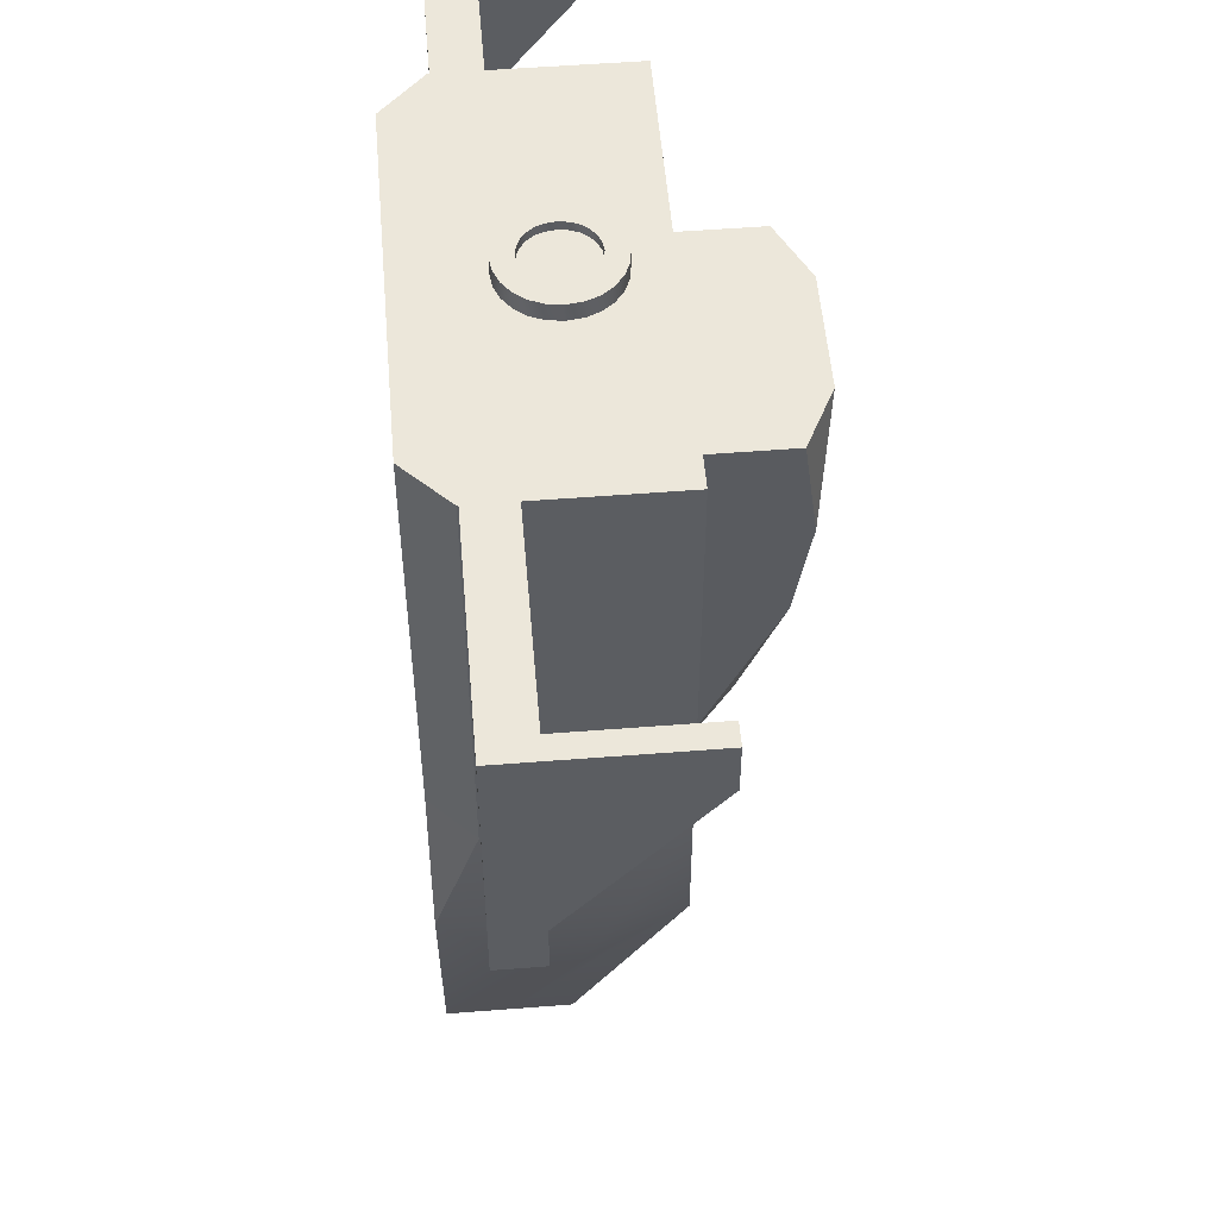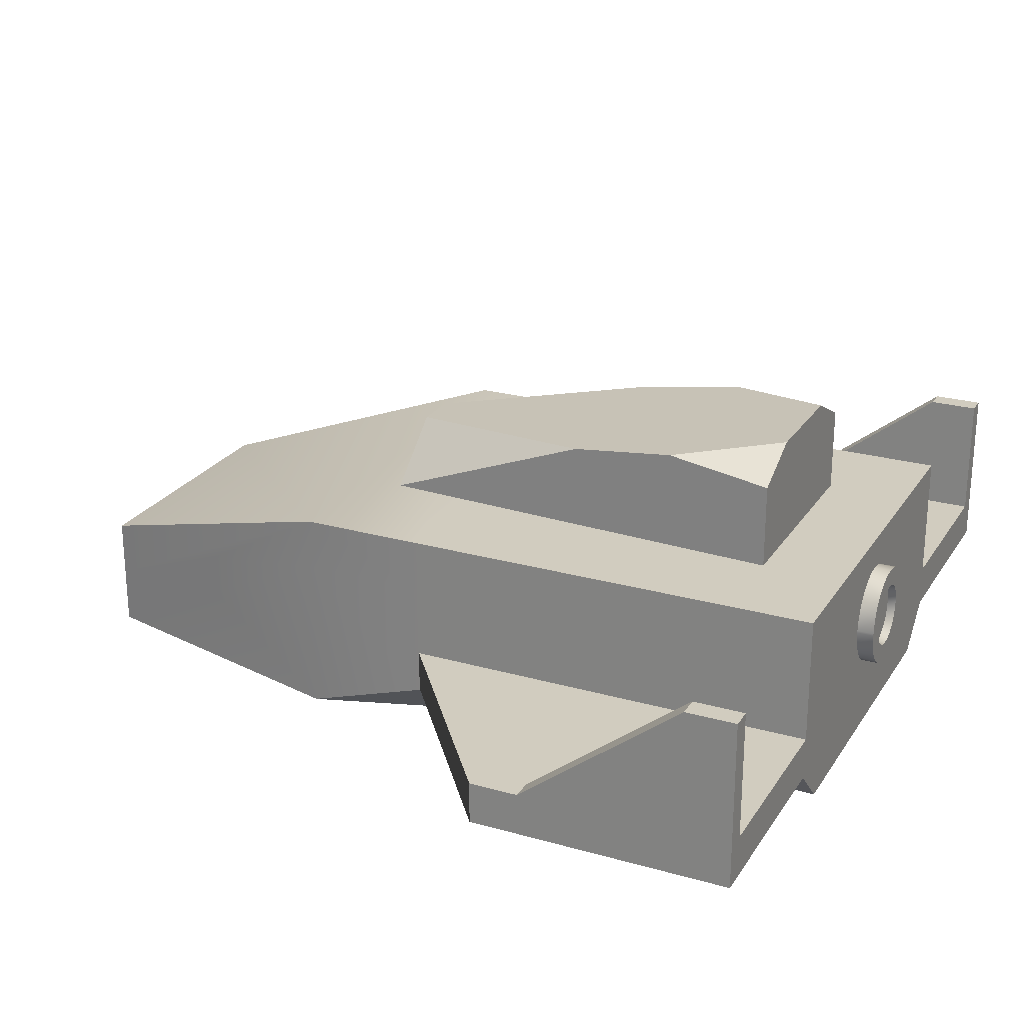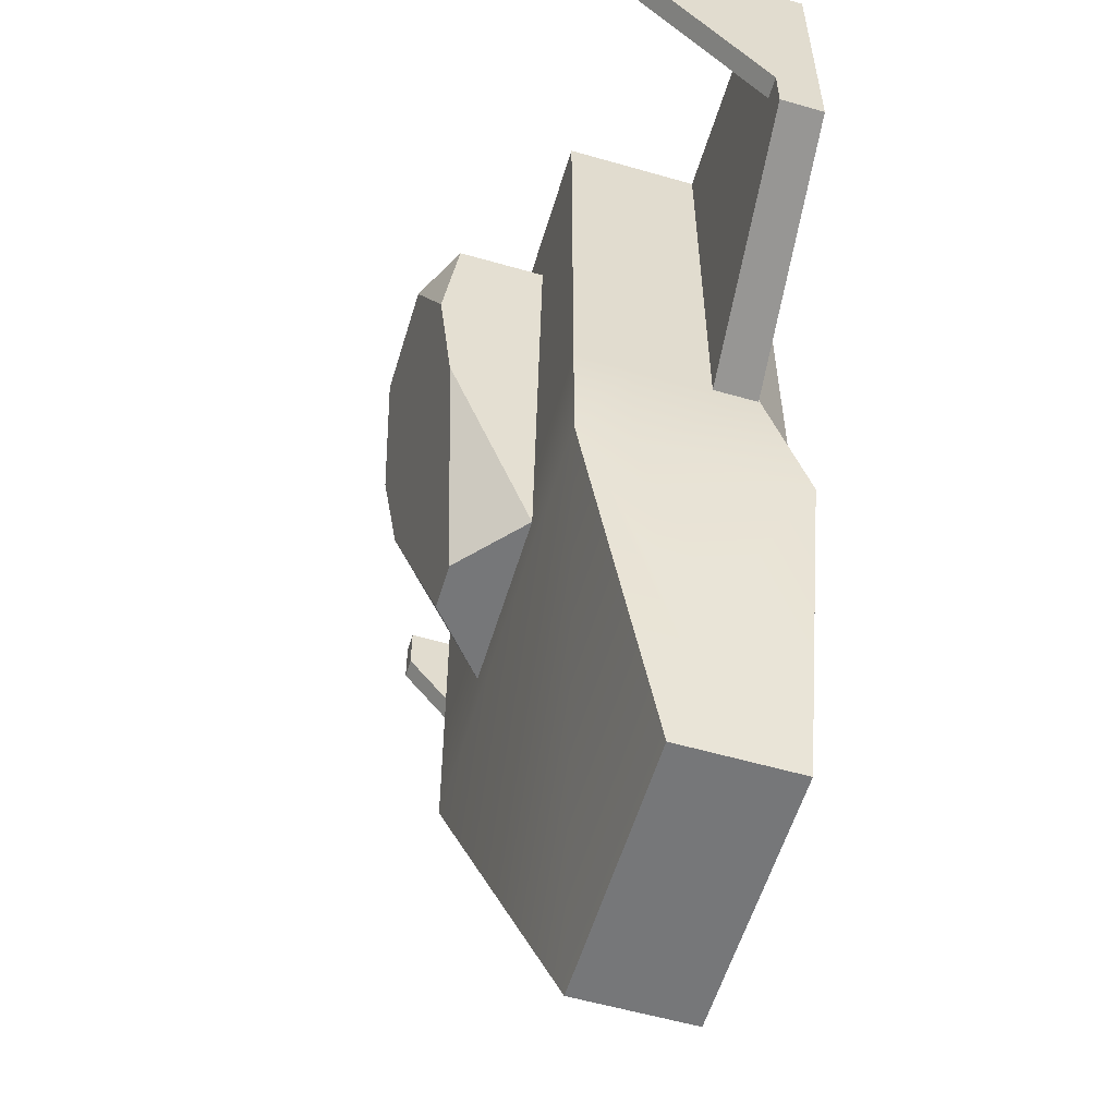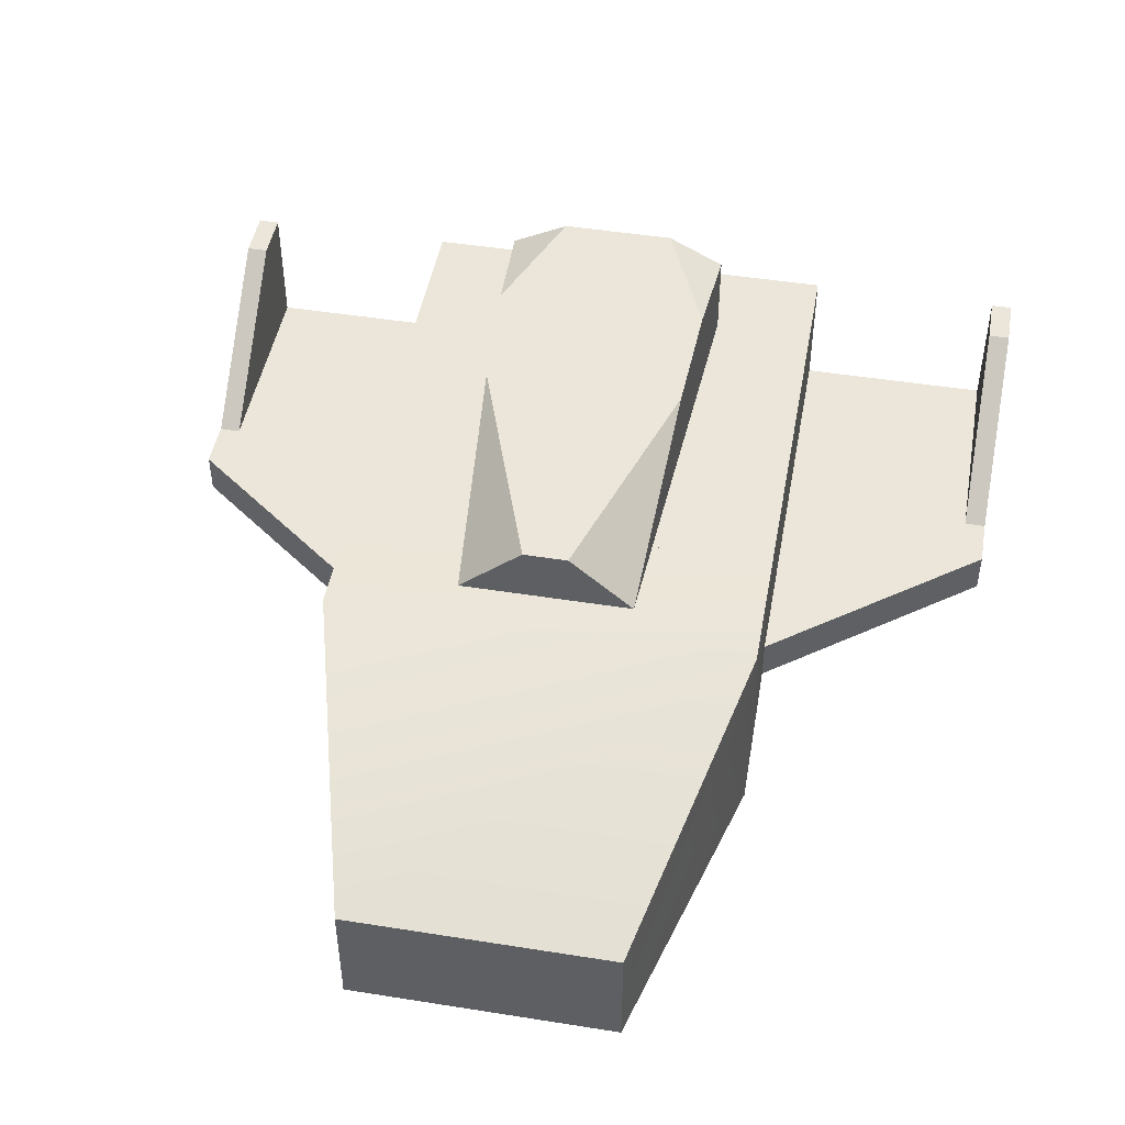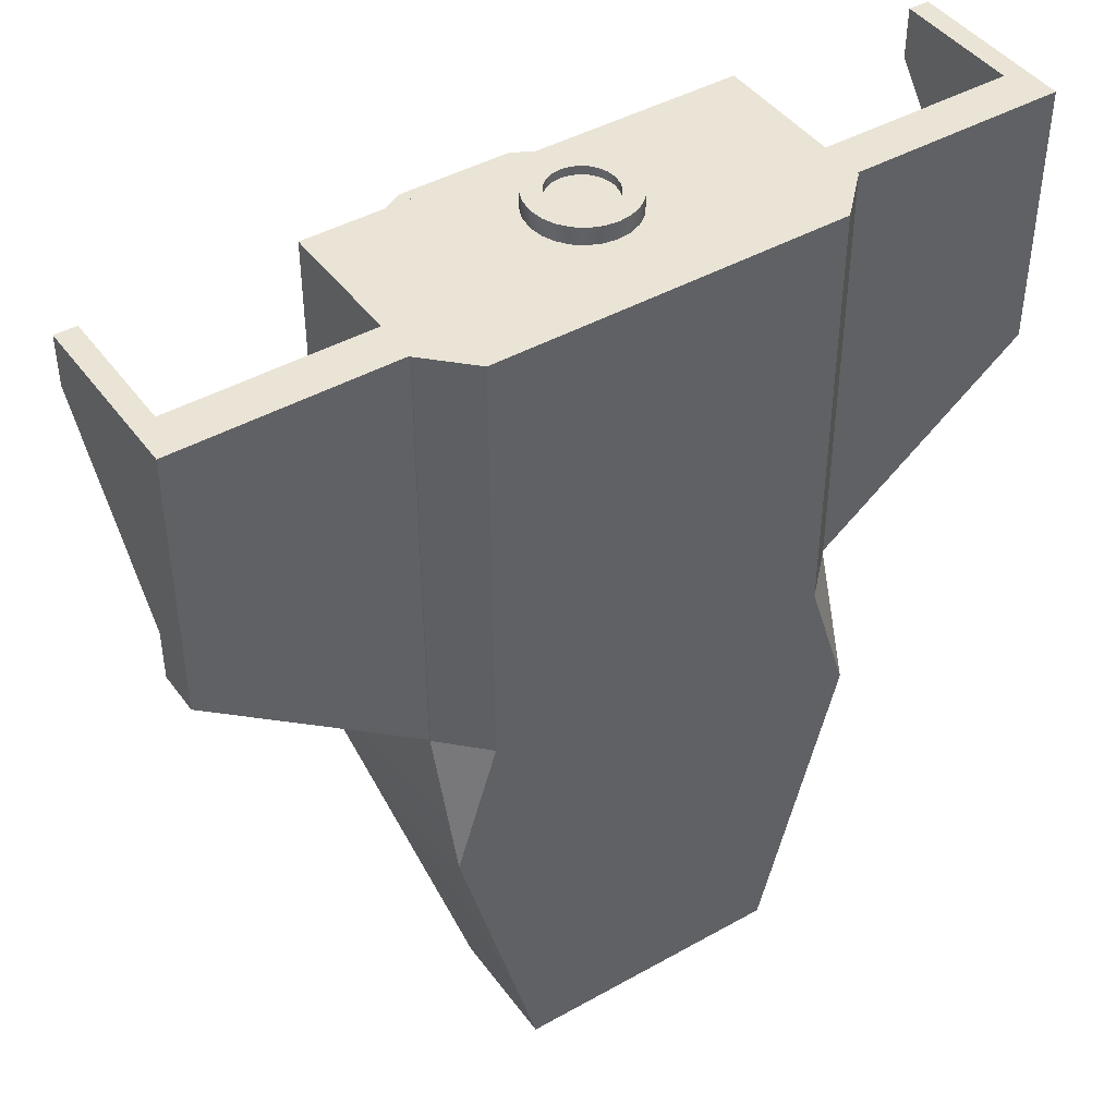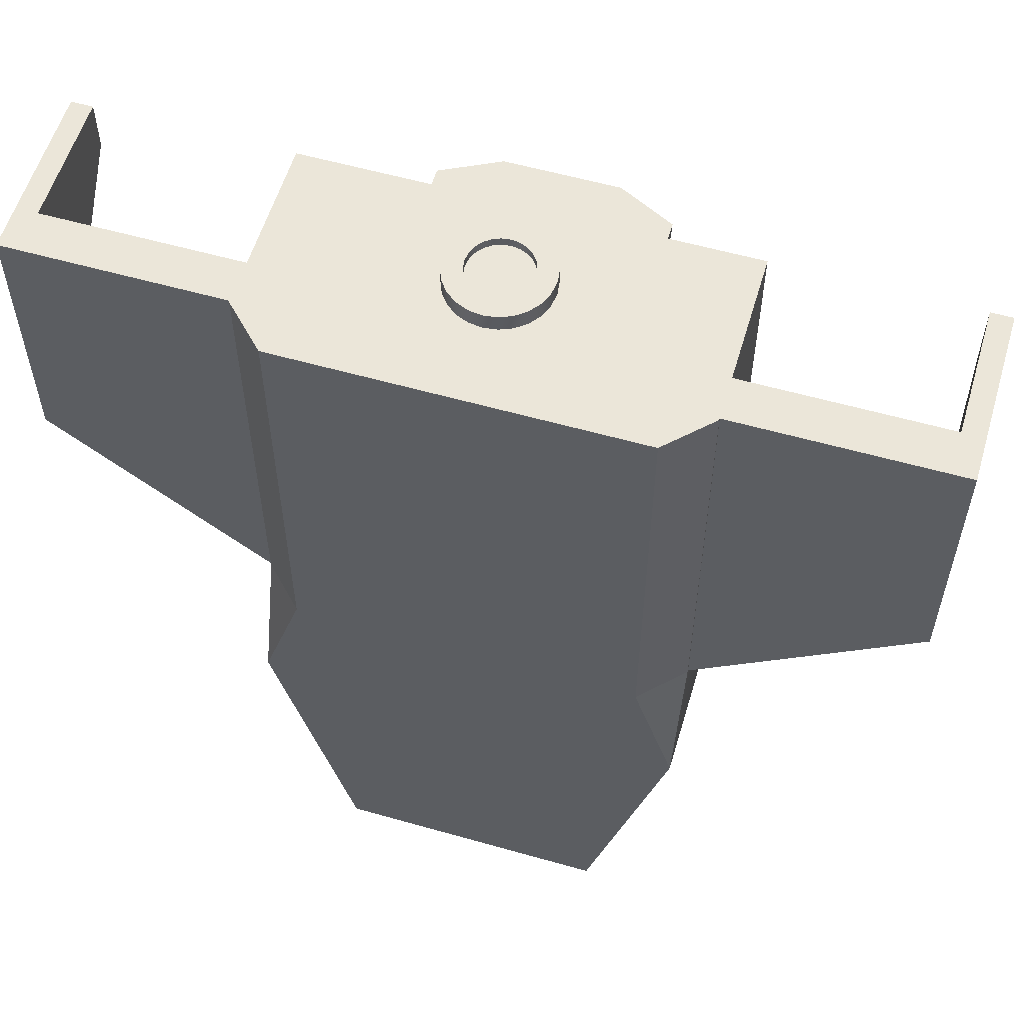
<metadata>
{"format":"obj","ext":"obj","renderer":"f3d","projection":"perspective","resolution":1024,"background":"white","views":[{"elev":53.4,"azim":85.2,"up":"+Z"},{"elev":24.2,"azim":-64.9,"up":"+Y"},{"elev":-57.1,"azim":-106.7,"up":"+Z"},{"elev":47.2,"azim":-169.8,"up":"+Y"},{"elev":43.6,"azim":-33.5,"up":"+Z"},{"elev":57.4,"azim":16.5,"up":"+Z"}]}
</metadata>
<code>
v 0.5 0.375 0.5
v 0.5 0.5 0.5
v 0.5 0.375 -0.5
v 0.5 0.5 -0.5
v -0.5 0.5 0.5
v -0.5 0.5 -0.5
v -0.5 0.375 0.5
v -0.5 0.375 -0.5
v -0.5 0.09656 0.5
v -0.4034 0 0.5
v -0.5 0.09656 -0.5
v -0.4034 0 -0.5
v 0.4034 0 -0.5
v 0.5 0.09656 -0.5
v 0.4034 0 0.5
v 0.5 0.09656 0.5
f 3 2 1
f 2 3 4
f 2 6 5
f 6 2 4
f 6 7 5
f 7 6 8
f 11 10 9
f 10 11 12
f 11 13 12
f 13 11 14
f 14 11 3
f 3 11 8
f 3 8 4
f 4 8 6
f 13 10 12
f 10 13 15
f 8 9 7
f 9 8 11
f 14 15 13
f 15 14 16
f 16 10 15
f 10 16 9
f 9 16 1
f 9 1 7
f 7 1 2
f 7 2 5
f 14 1 16
f 1 14 3
v 0.5 0.5 -0.5
v -0.5 0.5 -0.5
v 0.5 0.5 -0.8
v -0.5 0.5 -0.8
v 0.5 0.375 -0.5
v -0.5 0.375 -0.5
v -0.5 0.375 -0.8
v -0.315 0.1382 -1.5
v 0.315 0.1382 -1.5
v -0.315 0.2764 -1.5
v 0.315 0.2764 -1.5
v -0.4075 0.2912 -1.15
v -0.4075 0.1941 -1.15
v 0.5 0.375 -0.8
v 0.4075 0.2912 -1.15
v 0.4075 0.1941 -1.15
v 0.315 0 -1.5
v 0.5 0 -0.8
v -0.315 0 -1.5
v -0.5 0 -0.8
v 0.5 0.09656 -0.5
v 0.4034 0 -0.5
v -0.5 0.09656 -0.5
v -0.4034 0 -0.5
f 19 18 17
f 18 19 20
f 17 22 21
f 22 17 18
f 22 20 23
f 20 22 18
f 26 25 24
f 25 26 27
f 29 28 24
f 20 24 28
f 24 20 26
f 20 28 23
f 27 20 19
f 20 27 26
f 17 30 19
f 30 17 21
f 19 25 27
f 25 19 31
f 31 19 30
f 32 25 31
f 30 32 31
f 32 33 25
f 33 32 34
f 34 32 30
f 24 33 35
f 33 24 25
f 35 29 24
f 29 35 36
f 29 23 28
f 23 29 36
f 21 34 30
f 34 21 37
f 38 34 37
f 39 23 36
f 23 39 22
f 38 33 34
f 33 38 40
f 33 40 35
f 35 40 36
f 37 40 38
f 40 37 39
f 39 37 22
f 22 37 21
f 39 36 40
v 0.2632 0.5 0.3
v -0.2632 0.5 0.3
v 0.2632 0.7 0.3
v -0.2632 0.7 0.3
v 0.1316 0.7666 0.3
v -0.1316 0.7666 0.3
v 0.2488 0.7333 0.05
v -0.2488 0.7333 0.05
v 0.2053 0.5 -0.7
v -0.2053 0.5 -0.7
v 0.2343 0.7 -0.2
v 0.05267 0.6333 -0.7
v -0.05267 0.6333 -0.7
v -0.2343 0.7 -0.2
f 43 42 41
f 42 43 44
f 44 43 45
f 44 45 46
f 45 43 47
f 44 46 48
f 42 49 41
f 49 42 50
f 52 51 49
f 54 53 50
f 53 49 50
f 49 53 52
f 51 41 49
f 41 51 47
f 41 47 43
f 51 45 47
f 45 51 52
f 45 52 46
f 46 52 53
f 46 53 54
f 46 54 48
f 42 54 50
f 54 42 48
f 48 42 44
v -0.5 0.2 0
v -0.5 0.1 0
v -0.5 0.2 0.5
v -0.5 0.1 0.5
v -1 0.1 0.5
v -0.9506 0.2 0.5
v -1 0.5001 0.5
v -0.9506 0.5001 0.5
v -1 0.1 0
v -0.9506 0.2 0
v -0.9506 0.5001 0.3821
v -1 0.2 0
v -1 0.5001 0.3821
v -1 0.1 -0.1163
v -1 0.2 -0.1163
v -0.5 0.1 -0.5
v -0.5 0.2 -0.5
f 57 56 55
f 56 57 58
f 57 59 58
f 59 57 60
f 59 60 61
f 61 60 62
f 59 56 58
f 56 59 63
f 66 65 64
f 65 66 67
f 59 66 63
f 66 59 67
f 67 59 61
f 67 62 65
f 62 67 61
f 65 60 64
f 60 65 62
f 64 57 55
f 57 64 60
f 63 69 68
f 69 63 66
f 63 70 56
f 70 63 68
f 55 70 71
f 70 55 56
f 69 70 68
f 70 69 71
f 69 55 71
f 55 69 64
f 64 69 66
v 0.5 0.2 0
v 0.5 0.1 0
v 0.5 0.2 0.5
v 0.5 0.1 0.5
v 1 0.1 0.5
v 0.9506 0.2 0.5
v 1 0.5001 0.5
v 0.9506 0.5001 0.5
v 1 0.1 0
v 0.9506 0.2 0
v 0.9506 0.5001 0.3821
v 1 0.2 0
v 1 0.5001 0.3821
v 1 0.1 -0.1163
v 1 0.2 -0.1163
v 0.5 0.1 -0.5
v 0.5 0.2 -0.5
f 72 73 74
f 75 74 73
f 75 76 74
f 77 74 76
f 78 77 76
f 79 77 78
f 75 73 76
f 80 76 73
f 81 82 83
f 84 83 82
f 80 83 76
f 84 76 83
f 78 76 84
f 82 79 84
f 78 84 79
f 81 77 82
f 79 82 77
f 72 74 81
f 77 81 74
f 85 86 80
f 83 80 86
f 73 87 80
f 85 80 87
f 88 87 72
f 73 72 87
f 85 87 86
f 88 86 87
f 88 72 86
f 81 86 72
f 83 86 81
v -0.1143 0.3335 0.54
v -0.1143 0.3335 0.5
v -0.1025 0.3621 0.54
v -0.1025 0.3621 0.5
v 0.05916 0.4054 0.5
v 0.08367 0.3866 0.5
v 0.05916 0.4054 0.54
v 0.08367 0.3866 0.54
v 0.03062 0.4172 0.54
v 0.03062 0.4172 0.5
v -5.96e-08 0.4212 0.54
v -5.96e-08 0.4212 0.5
v 0.1143 0.3335 0.5
v 0.1143 0.3335 0.54
v 0.1025 0.3621 0.5
v 0.1025 0.3621 0.54
v -0.1183 0.3029 0.5
v -0.1183 0.2971 0.5
v -0.1143 0.2665 0.5
v -0.1025 0.2379 0.5
v -0.08367 0.2134 0.5
v -0.08367 0.3866 0.5
v -0.05916 0.4054 0.5
v -0.05916 0.1946 0.5
v -0.03062 0.4172 0.5
v -0.03062 0.1828 0.5
v -5.96e-08 0.1788 0.5
v 0.03062 0.1828 0.5
v 0.05916 0.1946 0.5
v 0.08367 0.2134 0.5
v 0.1025 0.2379 0.5
v 0.1143 0.2665 0.5
v 0.1183 0.3029 0.5
v 0.1183 0.2971 0.5
v 0.03062 0.1828 0.54
v -5.96e-08 0.1788 0.54
v 0.1183 0.2971 0.54
v 0.1183 0.3029 0.54
v 0.07086 0.3219 0.54
v 0.07086 0.3219 0.52
v 0.06353 0.3396 0.54
v 0.06353 0.3396 0.52
v 0.05187 0.3548 0.54
v 0.05187 0.3548 0.52
v 0.03668 0.3665 0.52
v 0.03668 0.3665 0.54
v 0.01899 0.3738 0.52
v 0.01899 0.3738 0.54
v -5.96e-08 0.3763 0.52
v -5.96e-08 0.3763 0.54
v -0.01899 0.3738 0.52
v -0.01899 0.3738 0.54
v 0.07374 0.3 0.52
v 0.07374 0.3 0.54
v -0.03668 0.3665 0.52
v -0.03668 0.3665 0.54
v -0.05187 0.3548 0.52
v -0.05187 0.3548 0.54
v -0.06353 0.3396 0.54
v -0.06353 0.3396 0.52
v -0.07086 0.3219 0.54
v -0.07086 0.3219 0.52
v -0.07374 0.3 0.54
v -0.07374 0.3 0.52
v -0.07086 0.2781 0.54
v -0.07086 0.2781 0.52
v -0.1143 0.2665 0.54
v -0.1183 0.2971 0.54
v 0.05916 0.1946 0.54
v -0.05187 0.2452 0.52
v -0.03668 0.2335 0.52
v -0.05187 0.2452 0.54
v -0.03668 0.2335 0.54
v -0.06353 0.2604 0.52
v -0.06353 0.2604 0.54
v 0.1025 0.2379 0.54
v 0.1143 0.2665 0.54
v 0.07086 0.2781 0.54
v 0.07086 0.2781 0.52
v -0.08367 0.3866 0.54
v -0.1183 0.3029 0.54
v -0.1025 0.2379 0.54
v 0.06353 0.2604 0.54
v 0.06353 0.2604 0.52
v 0.05187 0.2452 0.54
v 0.05187 0.2452 0.52
v -5.96e-08 0.2237 0.52
v 0.01899 0.2262 0.52
v -5.96e-08 0.2237 0.54
v 0.01899 0.2262 0.54
v -0.05916 0.1946 0.54
v -0.08367 0.2134 0.54
v -0.03062 0.1828 0.54
v 0.03668 0.2335 0.52
v 0.03668 0.2335 0.54
v -0.05916 0.4054 0.54
v -0.03062 0.4172 0.54
v -0.01899 0.2262 0.52
v -0.01899 0.2262 0.54
v 0.08367 0.2134 0.54
f 91 90 89
f 90 91 92
f 95 94 93
f 94 95 96
f 93 97 95
f 97 93 98
f 98 99 97
f 99 98 100
f 103 102 101
f 102 103 104
f 90 106 105
f 106 90 107
f 107 90 92
f 107 92 108
f 108 92 109
f 109 92 110
f 109 110 111
f 109 111 112
f 112 111 113
f 112 113 114
f 114 113 100
f 114 100 115
f 115 100 98
f 115 98 116
f 116 98 93
f 116 93 117
f 117 93 94
f 117 94 118
f 118 94 103
f 118 103 119
f 119 103 101
f 119 101 120
f 120 101 121
f 120 121 122
f 123 115 116
f 115 123 124
f 121 125 122
f 125 121 126
f 129 128 127
f 128 129 130
f 131 130 129
f 130 131 132
f 131 133 132
f 133 131 134
f 134 135 133
f 135 134 136
f 136 137 135
f 137 136 138
f 138 139 137
f 139 138 140
f 141 127 128
f 127 141 142
f 140 143 139
f 143 140 144
f 144 145 143
f 145 144 146
f 147 145 146
f 145 147 148
f 149 148 147
f 148 149 150
f 151 150 149
f 150 151 152
f 153 152 151
f 152 153 154
f 156 107 155
f 107 156 106
f 157 116 117
f 116 157 123
f 160 159 158
f 159 160 161
f 154 163 162
f 163 154 153
f 120 164 119
f 164 120 165
f 142 167 166
f 167 142 141
f 168 92 91
f 92 168 110
f 89 105 169
f 105 89 90
f 155 108 170
f 108 155 107
f 166 172 171
f 172 166 167
f 171 174 173
f 174 171 172
f 101 126 121
f 126 101 102
f 177 176 175
f 176 177 178
f 179 109 112
f 109 179 180
f 169 106 156
f 106 169 105
f 124 114 115
f 114 124 181
f 183 174 182
f 174 183 173
f 184 113 111
f 113 184 185
f 187 175 186
f 175 187 177
f 185 100 113
f 100 185 99
f 155 169 156
f 169 155 89
f 89 155 170
f 89 170 91
f 91 170 180
f 91 180 168
f 168 180 151
f 151 180 153
f 153 180 179
f 153 179 163
f 163 179 160
f 160 179 181
f 160 181 161
f 161 181 187
f 187 181 124
f 187 124 177
f 177 124 123
f 177 123 178
f 178 123 183
f 183 123 157
f 183 157 173
f 173 157 171
f 171 157 188
f 171 188 166
f 166 188 142
f 168 149 184
f 149 168 151
f 184 149 147
f 184 147 146
f 184 146 185
f 185 146 144
f 185 144 140
f 185 140 99
f 99 140 138
f 99 138 136
f 99 136 97
f 97 136 134
f 97 134 95
f 95 134 131
f 95 131 129
f 95 129 96
f 96 129 127
f 96 127 142
f 96 142 188
f 96 188 164
f 96 164 104
f 104 164 165
f 104 165 102
f 102 165 125
f 102 125 126
f 188 117 118
f 117 188 157
f 161 186 159
f 186 161 187
f 119 188 118
f 188 119 164
f 170 109 180
f 109 170 108
f 178 182 176
f 182 178 183
f 122 165 120
f 165 122 125
f 162 160 158
f 160 162 163
f 94 104 103
f 104 94 96
f 168 111 110
f 111 168 184
f 181 112 114
f 112 181 179
f 154 150 152
f 150 154 162
f 150 162 148
f 148 162 158
f 148 158 145
f 145 158 159
f 145 159 143
f 143 159 139
f 139 159 186
f 139 186 175
f 139 175 137
f 137 175 176
f 137 176 135
f 135 176 182
f 135 182 133
f 133 182 174
f 133 174 132
f 132 174 130
f 130 174 172
f 130 172 128
f 128 172 167
f 128 167 141

</code>
